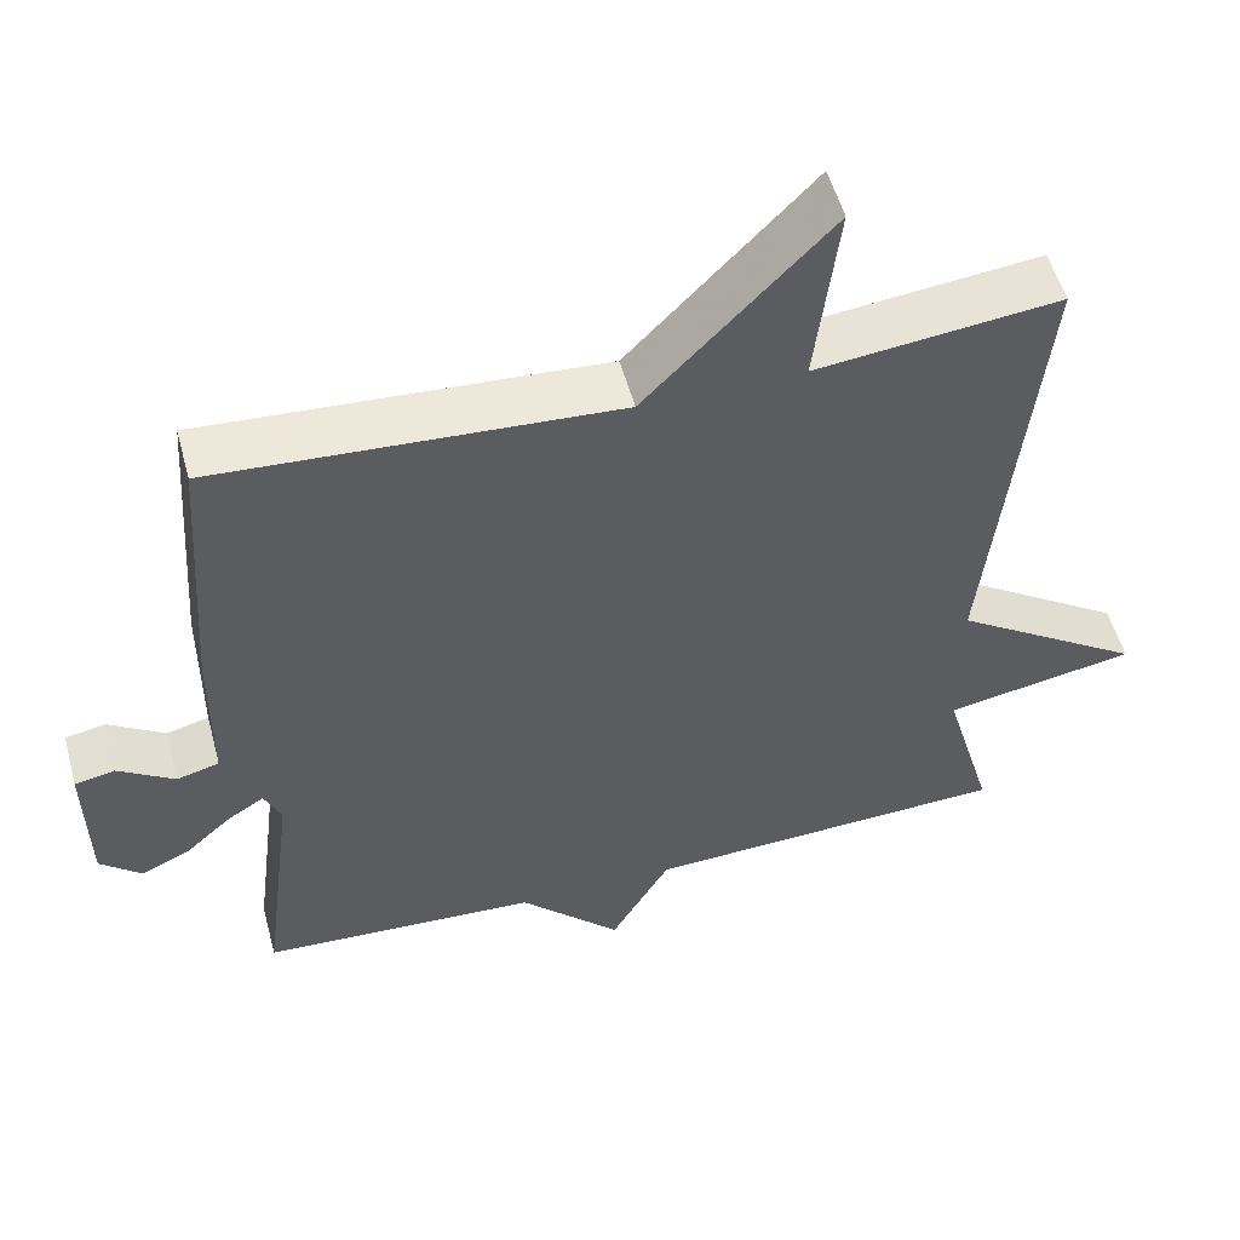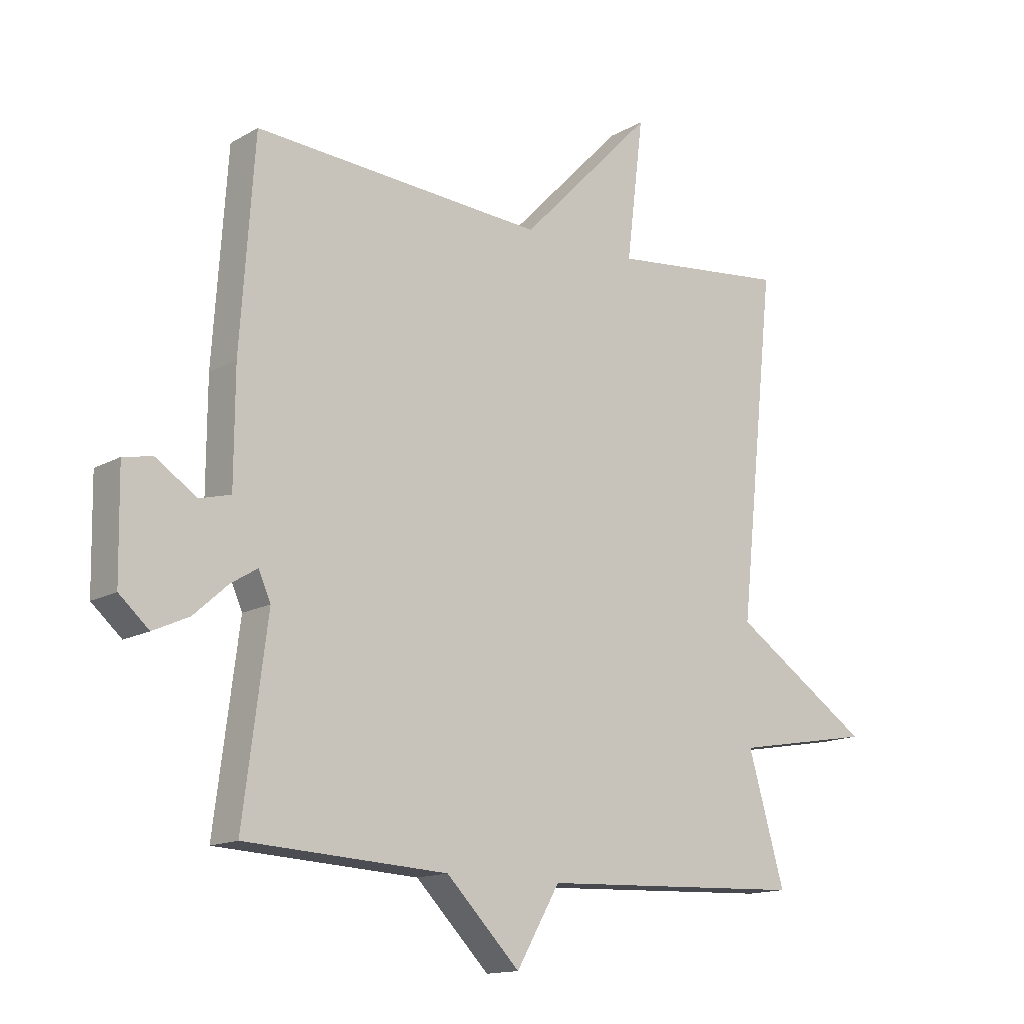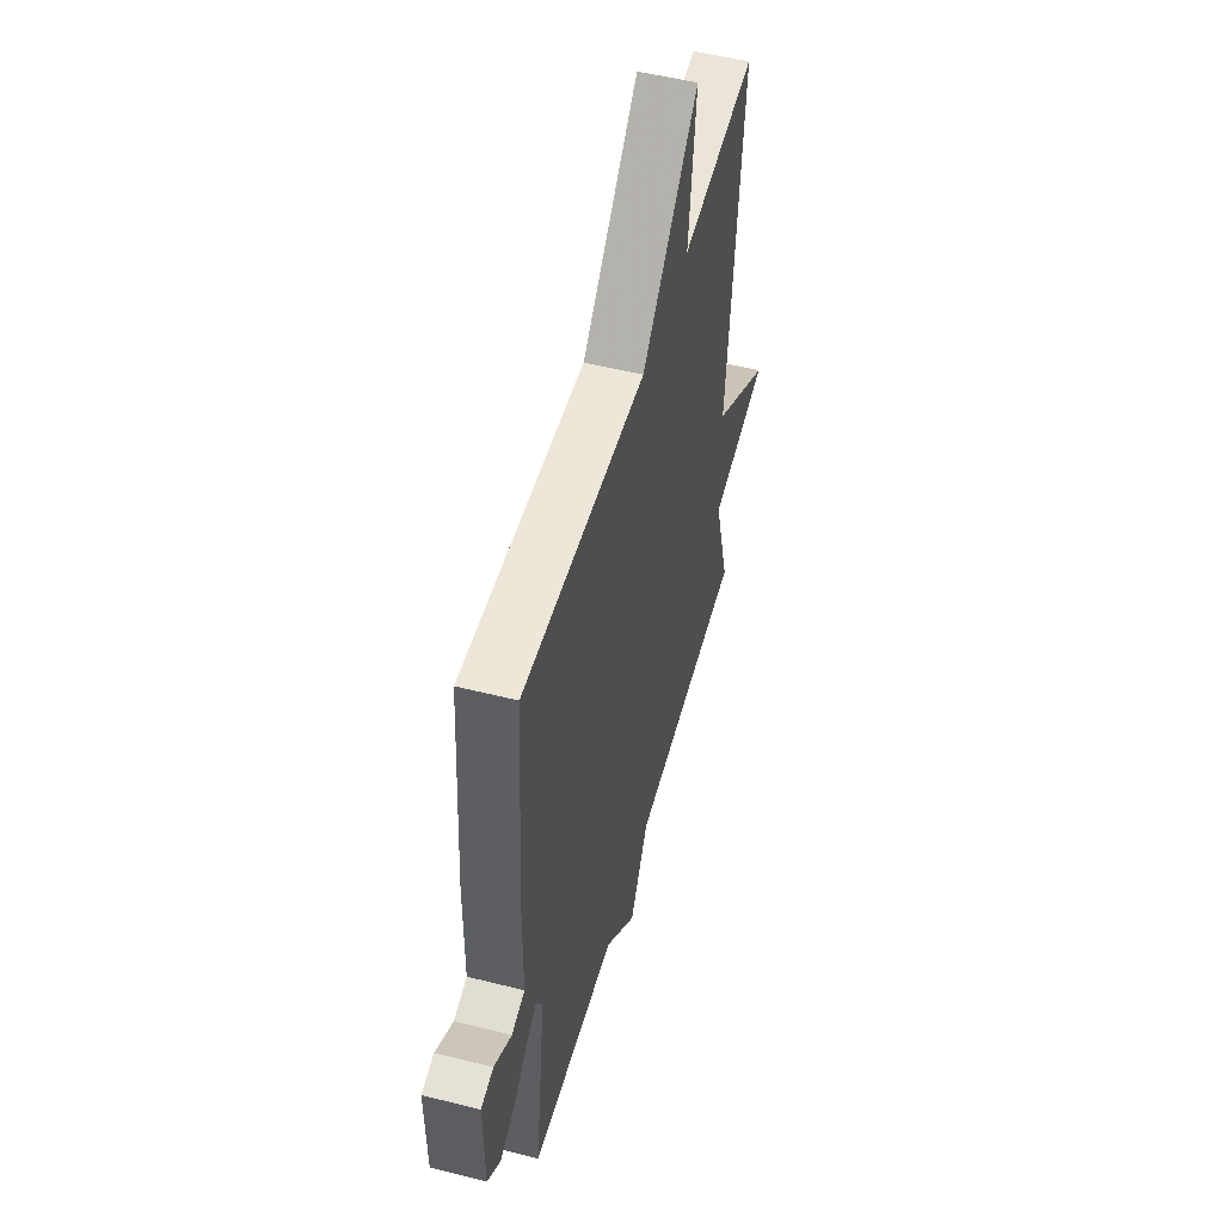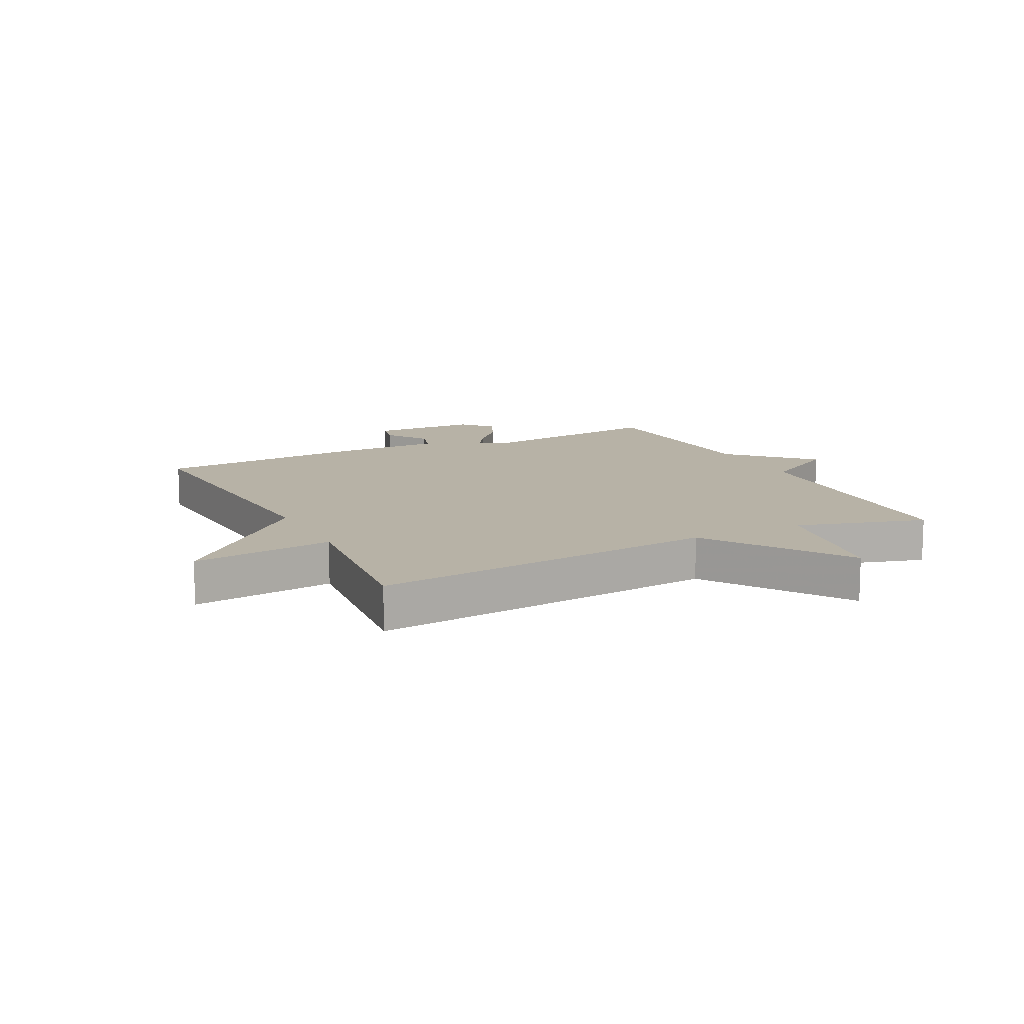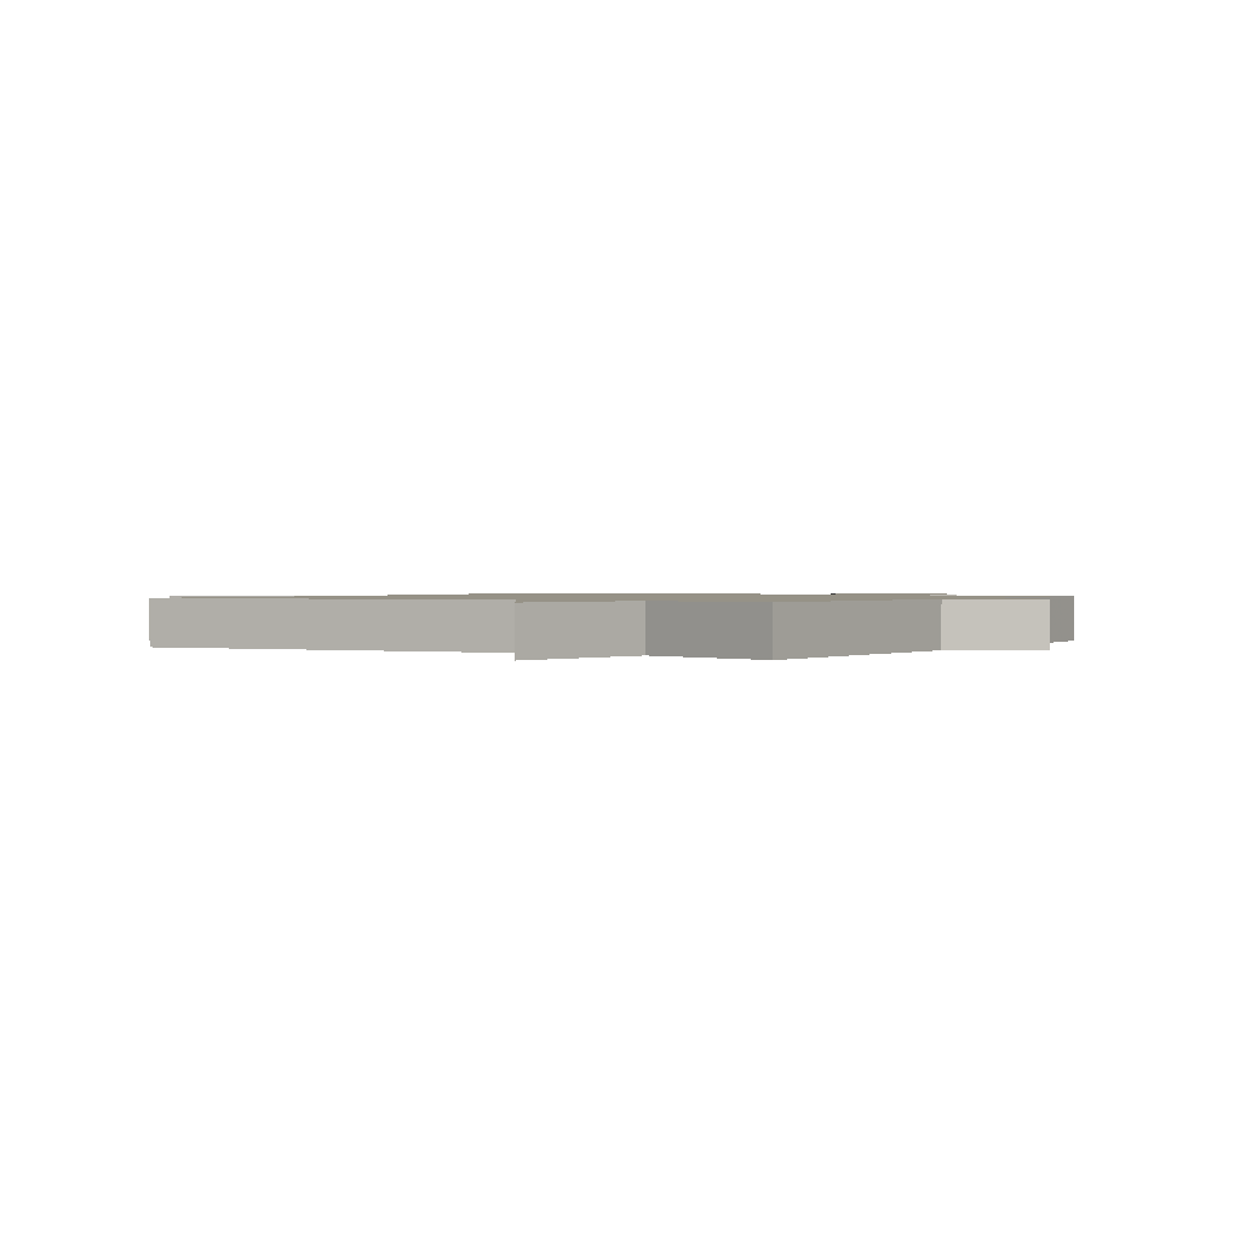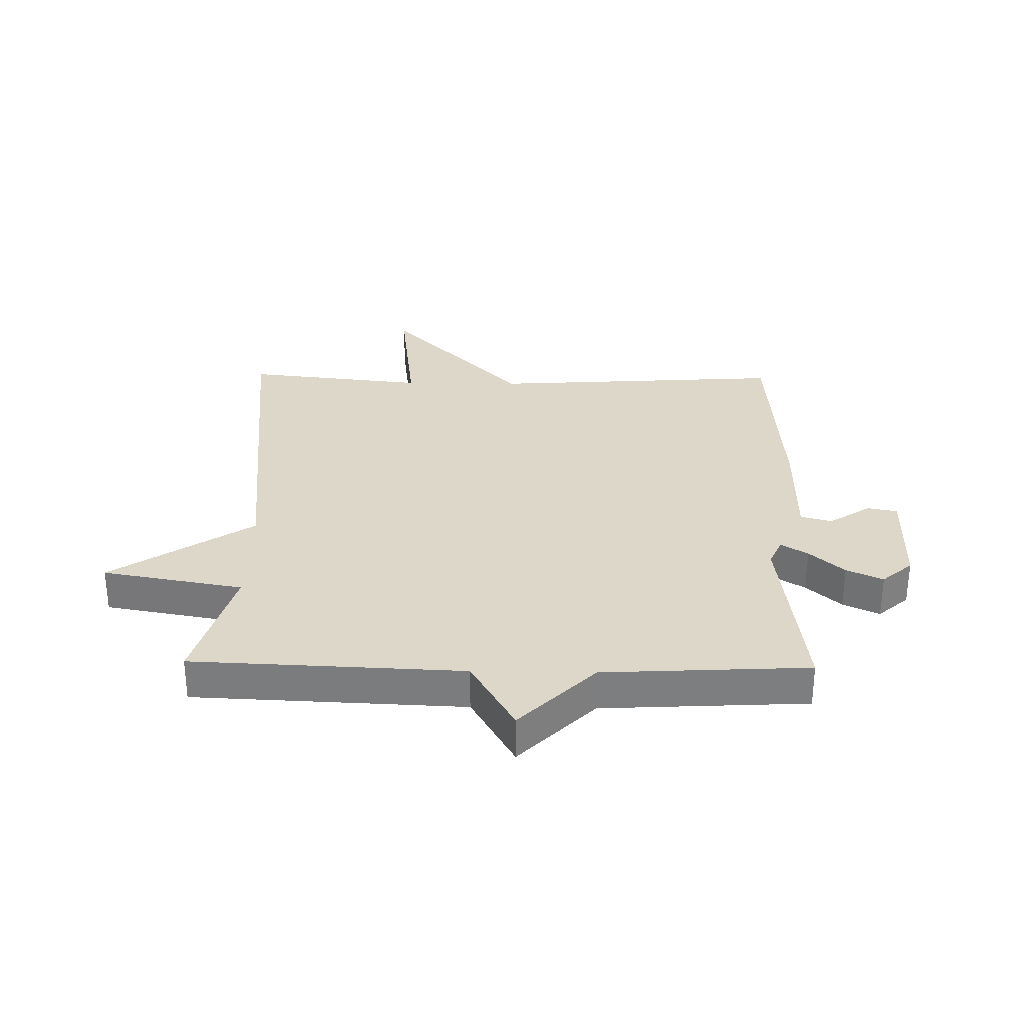
<metadata>
{"format":"obj","ext":"obj","renderer":"f3d","projection":"perspective","resolution":1024,"background":"white","views":[{"elev":53.4,"azim":-15.1,"up":"+Z"},{"elev":-14.4,"azim":-39.1,"up":"+Z"},{"elev":52.2,"azim":-74.8,"up":"+Z"},{"elev":12.5,"azim":63.4,"up":"+Y"},{"elev":1.1,"azim":121.4,"up":"+Y"},{"elev":30.9,"azim":-179.0,"up":"+Y"}]}
</metadata>
<code>
v -0.5 0.07 0.5
v -0.003 0.07 0.467
v 0.226 0.07 0.705
v 0.197 0.07 0.467
v 0.5 0.07 0.5
v 0.438 0.07 -0.084
v 0.675 0.07 -0.242
v 0.438 0.07 -0.284
v 0.5 0.07 -0.5
v 0.045 0.07 -0.519
v -0.029 0.07 -0.647
v -0.155 0.07 -0.519
v -0.5 0.07 -0.5
v -0.459 0.07 -0.179
v -0.48 0.07 -0.132
v -0.525 0.07 -0.16
v -0.583 0.07 -0.212
v -0.644 0.07 -0.24
v -0.695 0.07 -0.195
v -0.698 0.07 -0.015
v -0.648 0.07 -0.005
v -0.578 0.07 -0.051
v -0.525 0.07 -0.037
v -0.524 0.07 0.153
v -0.5 0 0.5
v -0.003 0 0.467
v 0.226 0 0.705
v 0.197 0 0.467
v 0.5 0 0.5
v 0.438 0 -0.084
v 0.675 0 -0.242
v 0.438 0 -0.284
v 0.5 0 -0.5
v 0.045 0 -0.519
v -0.029 0 -0.647
v -0.155 0 -0.519
v -0.5 0 -0.5
v -0.459 0 -0.179
v -0.48 0 -0.132
v -0.525 0 -0.16
v -0.583 0 -0.212
v -0.644 0 -0.24
v -0.695 0 -0.195
v -0.698 0 -0.015
v -0.648 0 -0.005
v -0.578 0 -0.051
v -0.525 0 -0.037
v -0.524 0 0.153
f 23 24 1 2
f 20 21 22
f 19 20 22
f 18 19 22
f 17 18 22
f 16 17 22
f 15 16 22 23
f 12 13 14
f 12 14 15
f 11 12 15
f 10 11 15
f 15 23 2
f 10 15 2
f 9 10 2
f 8 9 2
f 4 5 6
f 2 3 4
f 2 4 6
f 8 2 6
f 6 7 8
f 26 25 48 47
f 46 45 44
f 46 44 43
f 46 43 42
f 46 42 41
f 46 41 40
f 47 46 40 39
f 38 37 36
f 39 38 36
f 39 36 35
f 39 35 34
f 26 47 39
f 26 39 34
f 26 34 33
f 26 33 32
f 30 29 28
f 28 27 26
f 30 28 26
f 30 26 32
f 32 31 30
f 1 25 26 2
f 2 26 27 3
f 3 27 28 4
f 4 28 29 5
f 5 29 30 6
f 6 30 31 7
f 7 31 32 8
f 8 32 33 9
f 9 33 34 10
f 10 34 35 11
f 11 35 36 12
f 12 36 37 13
f 13 37 38 14
f 14 38 39 15
f 15 39 40 16
f 16 40 41 17
f 17 41 42 18
f 18 42 43 19
f 19 43 44 20
f 20 44 45 21
f 21 45 46 22
f 22 46 47 23
f 23 47 48 24
f 24 48 25 1

</code>
